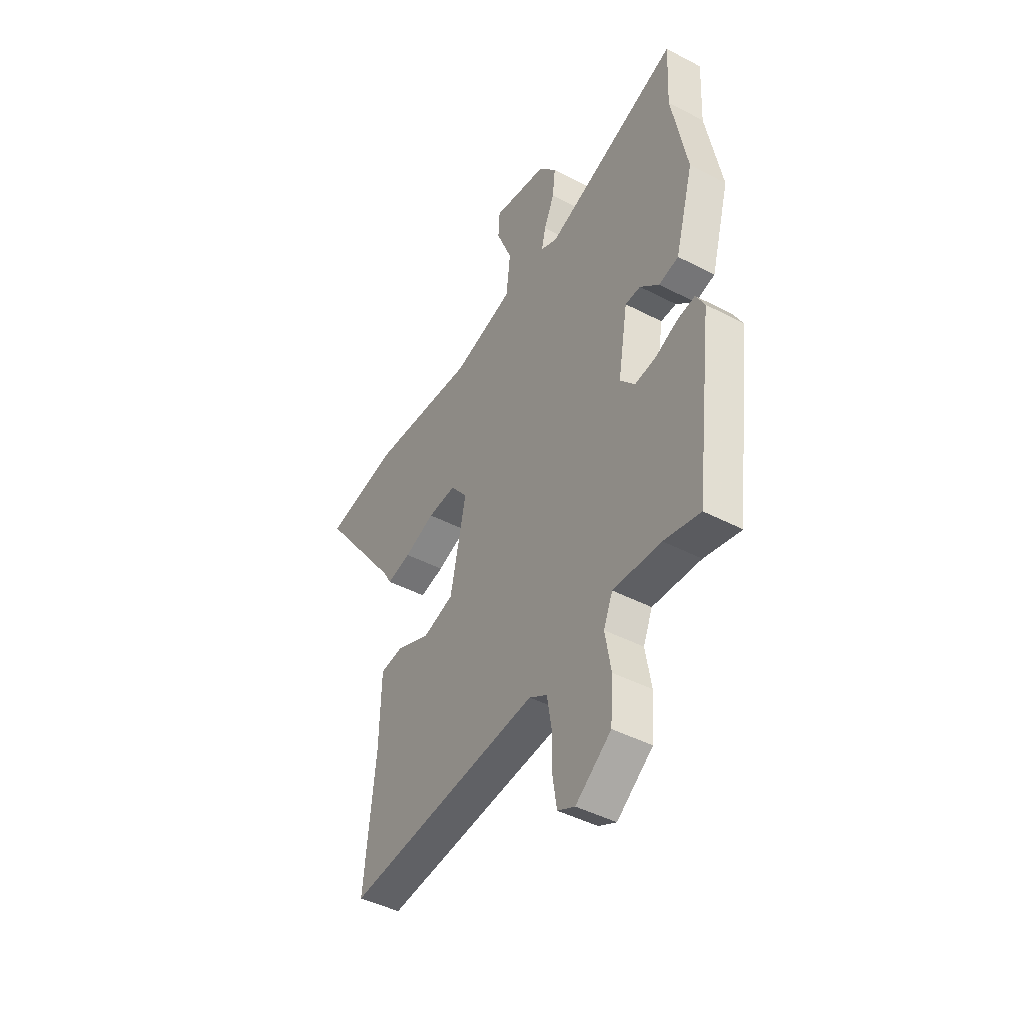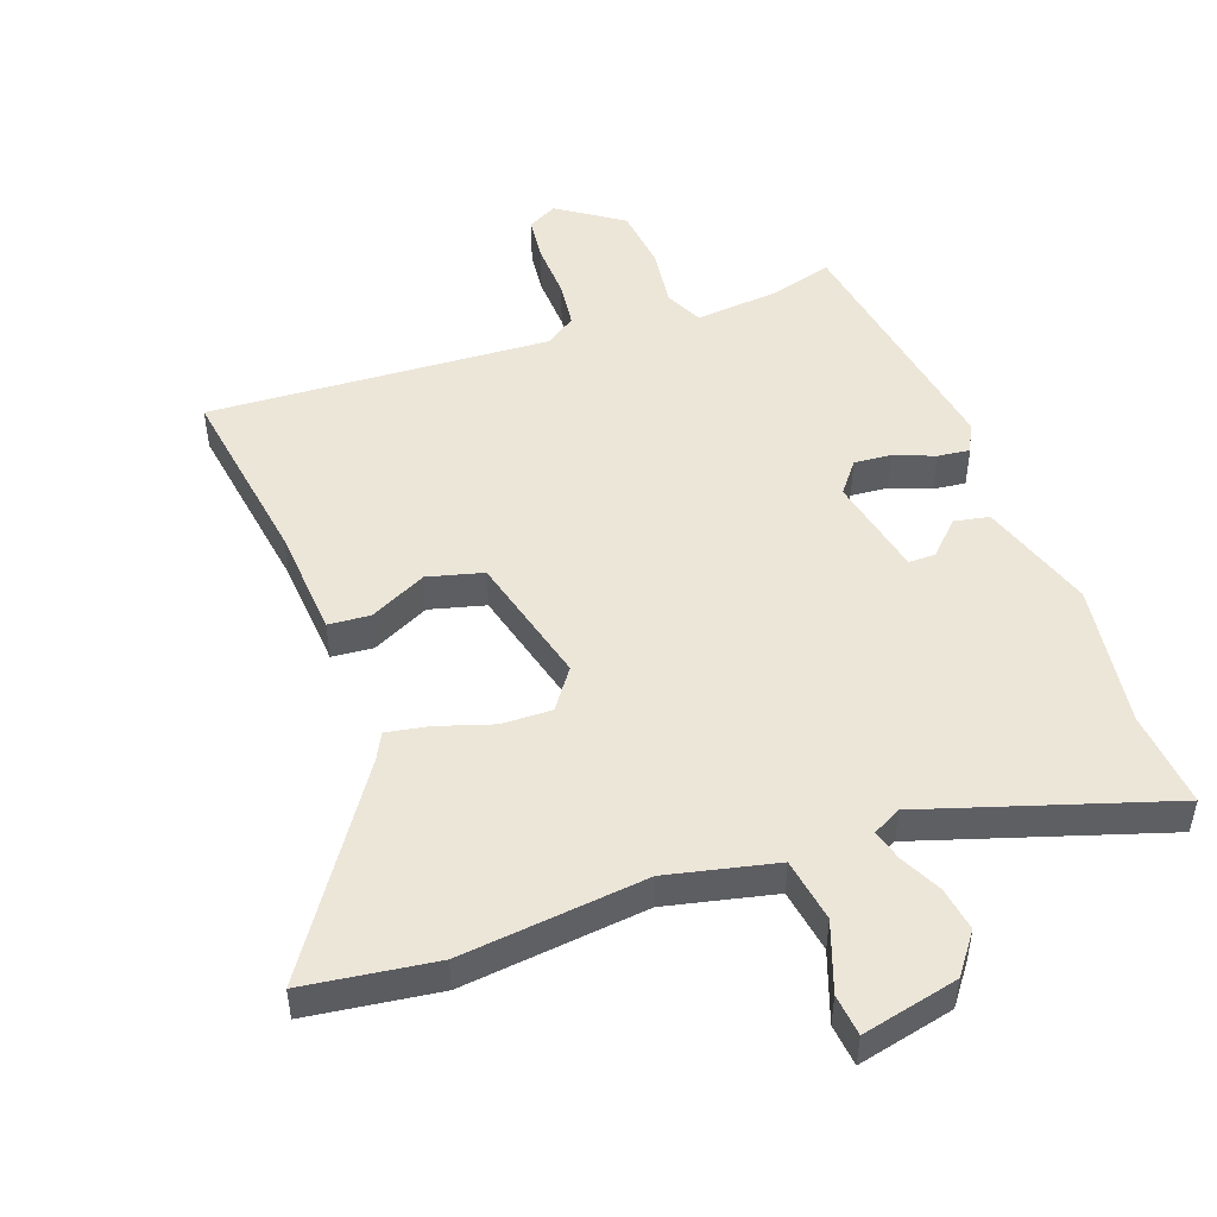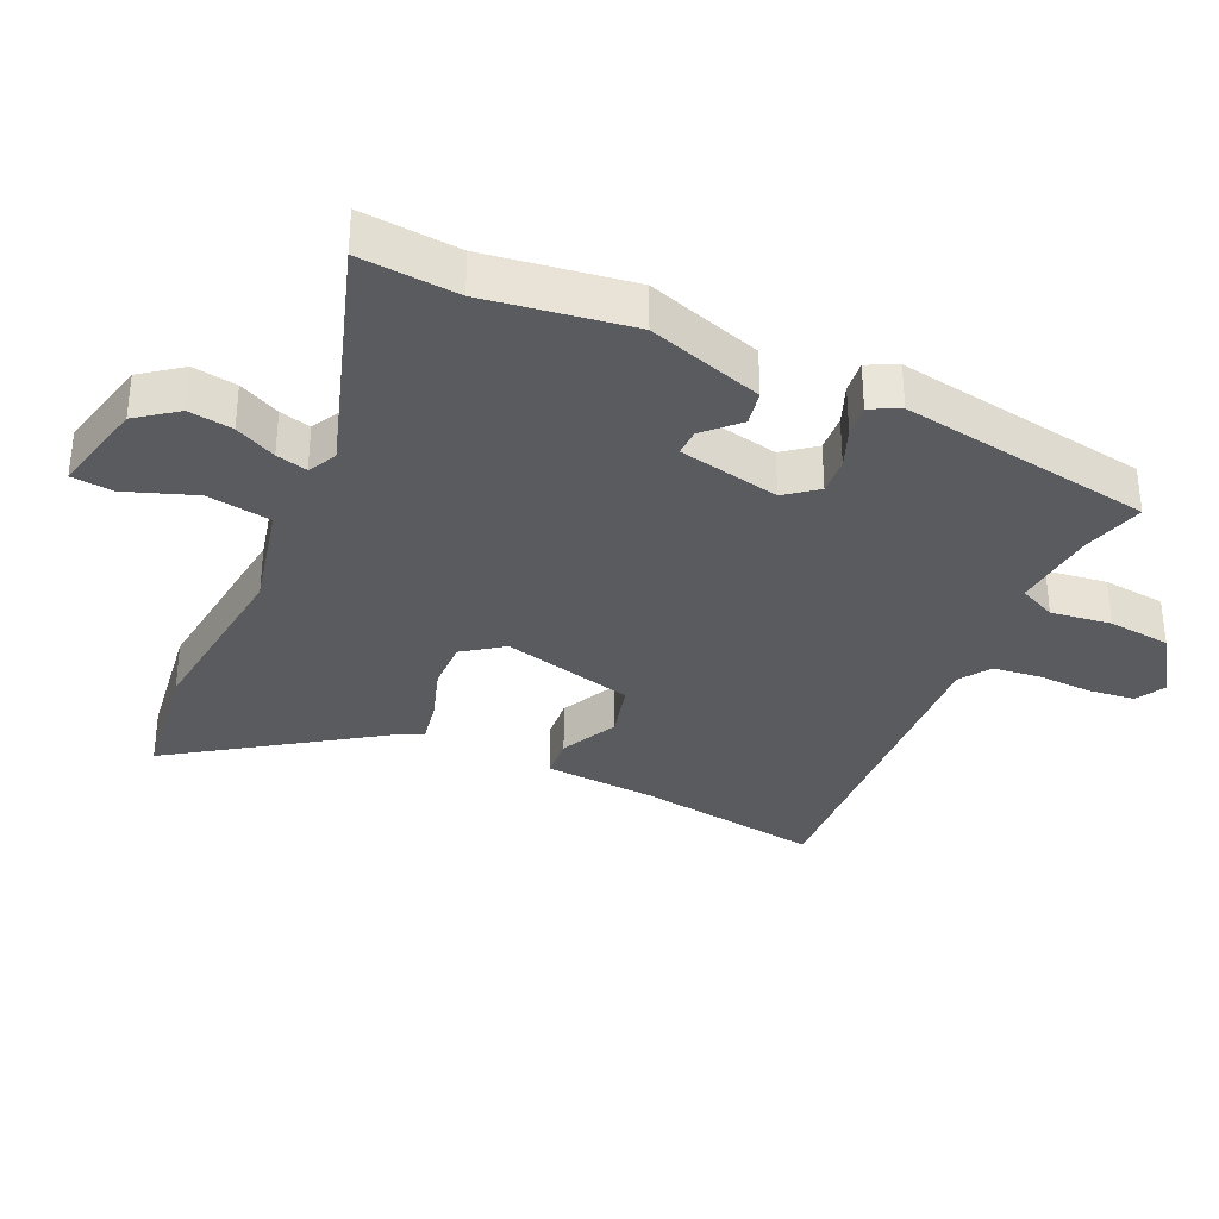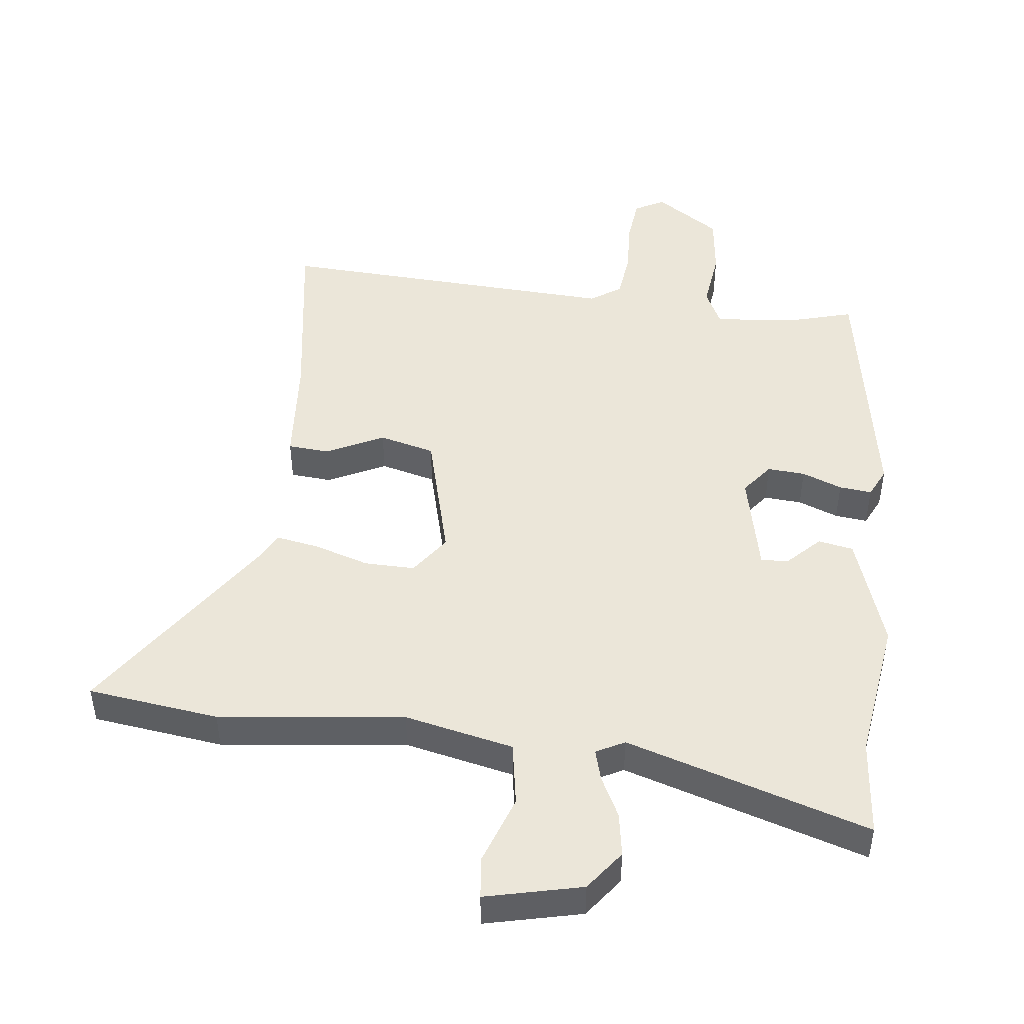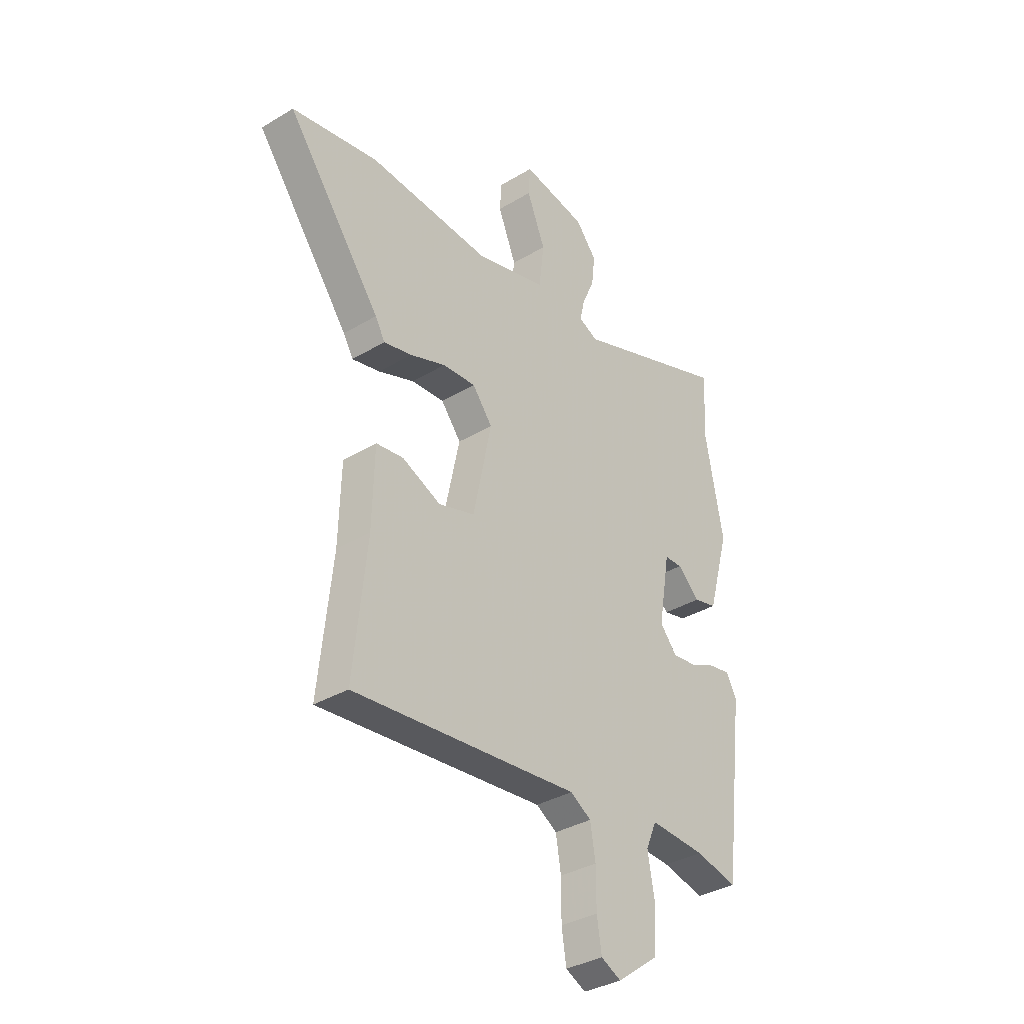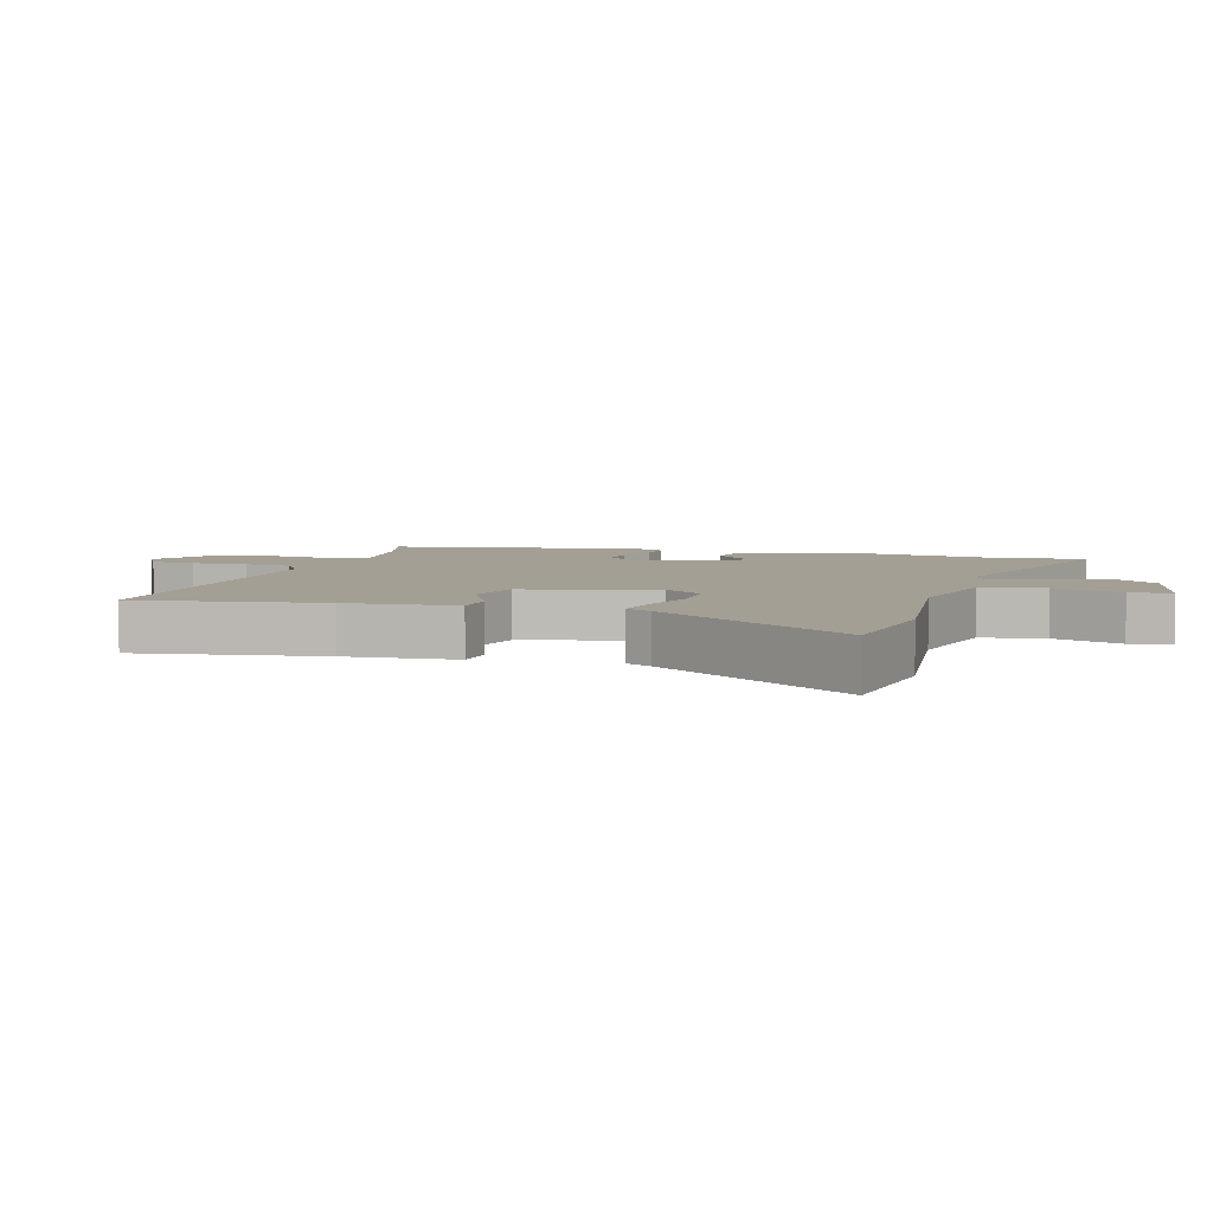
<metadata>
{"format":"obj","ext":"obj","renderer":"f3d","projection":"perspective","resolution":1024,"background":"white","views":[{"elev":-44.5,"azim":58.7,"up":"+Z"},{"elev":49.0,"azim":-22.3,"up":"+Y"},{"elev":-33.4,"azim":63.2,"up":"+Y"},{"elev":47.0,"azim":4.1,"up":"+Y"},{"elev":-34.9,"azim":-51.3,"up":"+Z"},{"elev":5.5,"azim":-76.2,"up":"+Y"}]}
</metadata>
<code>
v 0.506 0.07 0.641
v 0.499 0.07 0.489
v 0.541 0.07 0.266
v 0.49 0.07 0.085
v 0.436 0.07 0.072
v 0.384 0.07 0.12
v 0.342 0.07 0.119
v 0.315 0.07 -0.04
v 0.355 0.07 -0.087
v 0.413 0.07 -0.08
v 0.474 0.07 -0.053
v 0.524 0.07 -0.045
v 0.548 0.07 -0.09
v 0.499 0.07 -0.486
v 0.4 0.07 -0.463
v 0.269 0.07 -0.456
v 0.244 0.07 -0.515
v 0.26 0.07 -0.608
v 0.253 0.07 -0.706
v 0.156 0.07 -0.778
v 0.109 0.07 -0.755
v 0.098 0.07 -0.685
v 0.098 0.07 -0.598
v 0.086 0.07 -0.525
v 0.037 0.07 -0.495
v -0.493 0.07 -0.547
v -0.462 0.07 -0.256
v -0.457 0.07 -0.083
v -0.393 0.07 -0.075
v -0.302 0.07 -0.115
v -0.217 0.07 -0.089
v -0.173 0.07 0.118
v -0.22 0.07 0.178
v -0.298 0.07 0.173
v -0.382 0.07 0.142
v -0.448 0.07 0.127
v -0.471 0.07 0.167
v -0.692 0.07 0.466
v -0.49 0.07 0.502
v -0.201 0.07 0.482
v -0.034 0.07 0.527
v -0.022 0.07 0.627
v -0.065 0.07 0.733
v -0.061 0.07 0.798
v 0.09 0.07 0.77
v 0.139 0.07 0.71
v 0.131 0.07 0.641
v 0.102 0.07 0.576
v 0.091 0.07 0.527
v 0.136 0.07 0.506
v 0.506 0 0.641
v 0.499 0 0.489
v 0.541 0 0.266
v 0.49 0 0.085
v 0.436 0 0.072
v 0.384 0 0.12
v 0.342 0 0.119
v 0.315 0 -0.04
v 0.355 0 -0.087
v 0.413 0 -0.08
v 0.474 0 -0.053
v 0.524 0 -0.045
v 0.548 0 -0.09
v 0.499 0 -0.486
v 0.4 0 -0.463
v 0.269 0 -0.456
v 0.244 0 -0.515
v 0.26 0 -0.608
v 0.253 0 -0.706
v 0.156 0 -0.778
v 0.109 0 -0.755
v 0.098 0 -0.685
v 0.098 0 -0.598
v 0.086 0 -0.525
v 0.037 0 -0.495
v -0.493 0 -0.547
v -0.462 0 -0.256
v -0.457 0 -0.083
v -0.393 0 -0.075
v -0.302 0 -0.115
v -0.217 0 -0.089
v -0.173 0 0.118
v -0.22 0 0.178
v -0.298 0 0.173
v -0.382 0 0.142
v -0.448 0 0.127
v -0.471 0 0.167
v -0.692 0 0.466
v -0.49 0 0.502
v -0.201 0 0.482
v -0.034 0 0.527
v -0.022 0 0.627
v -0.065 0 0.733
v -0.061 0 0.798
v 0.09 0 0.77
v 0.139 0 0.71
v 0.131 0 0.641
v 0.102 0 0.576
v 0.091 0 0.527
v 0.136 0 0.506
f 45 46 47 48
f 45 48 49
f 42 43 44 45
f 41 42 45 49
f 40 41 49 50
f 37 38 39 40
f 34 35 36 37
f 33 34 37 40
f 32 33 40 50
f 27 28 29 30
f 25 26 27 30
f 24 25 30 31
f 20 21 22 23
f 20 23 24
f 17 18 19 20
f 17 20 24
f 16 17 24 31
f 12 13 14 15
f 10 11 12 15
f 9 10 15 16
f 8 9 16 31
f 3 4 5 6
f 2 3 6 7
f 1 2 7
f 50 1 7
f 31 32 50
f 7 8 31 50
f 98 97 96 95
f 99 98 95
f 95 94 93 92
f 99 95 92 91
f 100 99 91 90
f 90 89 88 87
f 87 86 85 84
f 90 87 84 83
f 100 90 83 82
f 80 79 78 77
f 80 77 76 75
f 81 80 75 74
f 73 72 71 70
f 74 73 70
f 70 69 68 67
f 74 70 67
f 81 74 67 66
f 65 64 63 62
f 65 62 61 60
f 66 65 60 59
f 81 66 59 58
f 56 55 54 53
f 57 56 53 52
f 57 52 51
f 57 51 100
f 100 82 81
f 100 81 58 57
f 1 51 52 2
f 2 52 53 3
f 3 53 54 4
f 4 54 55 5
f 5 55 56 6
f 6 56 57 7
f 7 57 58 8
f 8 58 59 9
f 9 59 60 10
f 10 60 61 11
f 11 61 62 12
f 12 62 63 13
f 13 63 64 14
f 14 64 65 15
f 15 65 66 16
f 16 66 67 17
f 17 67 68 18
f 18 68 69 19
f 19 69 70 20
f 20 70 71 21
f 21 71 72 22
f 22 72 73 23
f 23 73 74 24
f 24 74 75 25
f 25 75 76 26
f 26 76 77 27
f 27 77 78 28
f 28 78 79 29
f 29 79 80 30
f 30 80 81 31
f 31 81 82 32
f 32 82 83 33
f 33 83 84 34
f 34 84 85 35
f 35 85 86 36
f 36 86 87 37
f 37 87 88 38
f 38 88 89 39
f 39 89 90 40
f 40 90 91 41
f 41 91 92 42
f 42 92 93 43
f 43 93 94 44
f 44 94 95 45
f 45 95 96 46
f 46 96 97 47
f 47 97 98 48
f 48 98 99 49
f 49 99 100 50
f 50 100 51 1

</code>
